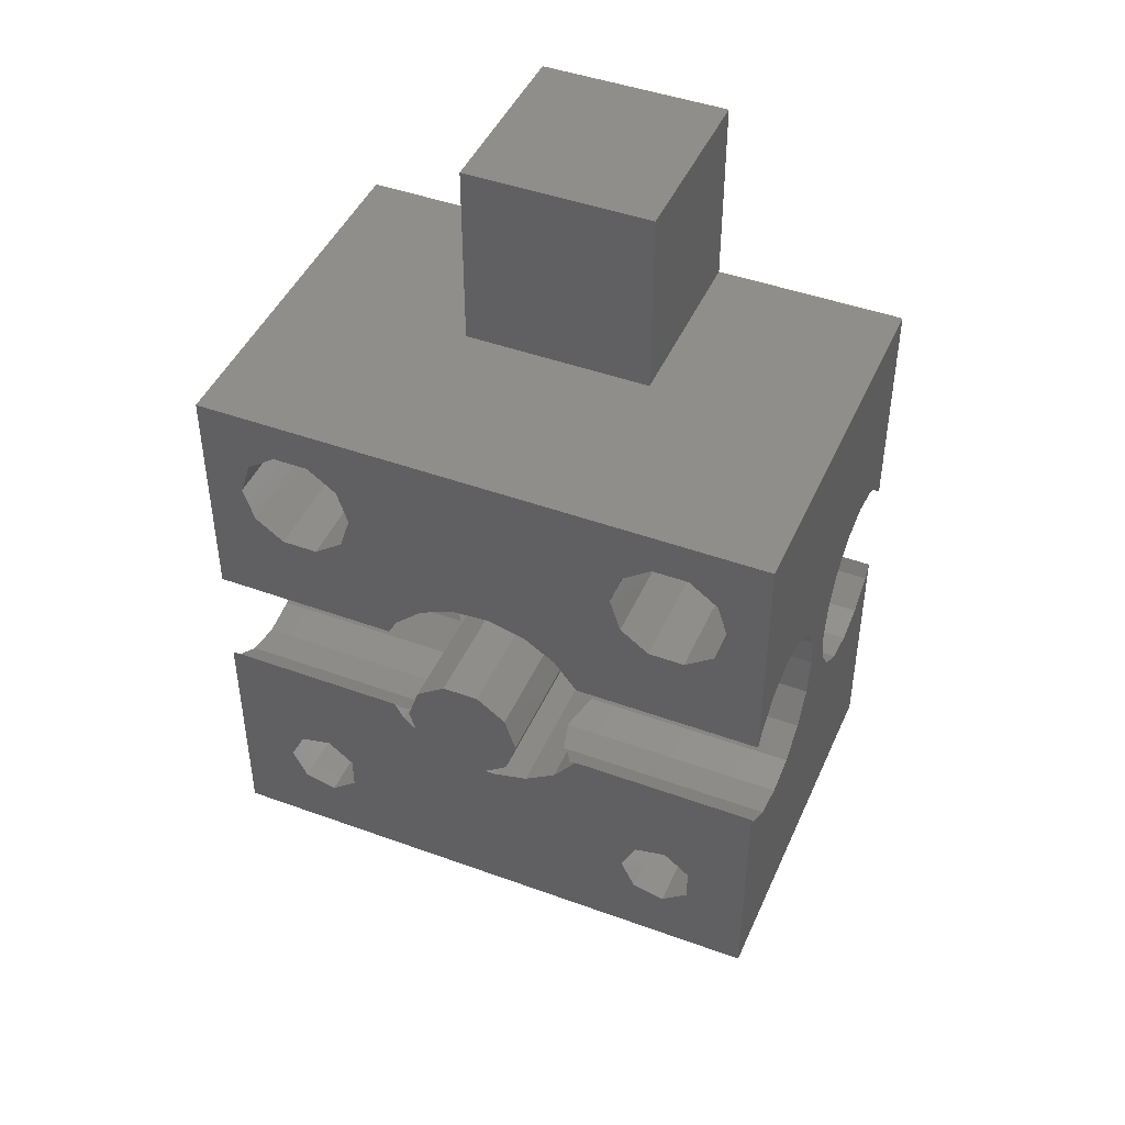
<metadata>
{"format":"stl","ext":"stl","renderer":"f3d","projection":"perspective","resolution":1024,"background":"white","views":[{"elev":45.0,"azim":-157.1,"up":"+Y"}]}
</metadata>
<code>
# stl→obj: 460 verts, 926 faces
v 15 -15 -10
v 15 -4.619 -4.087
v 15 -15 10
v 15 -4.619 7.913
v 15 -5 6
v 15 -3.536 9.536
v 15 -2.84 10
v 15 4.619 -4.087
v 15 15 -10
v 15 4.619 4.087
v 15 5 -6
v 15 3.536 2.464
v 15 3.536 -2.464
v 15 1.913 1.381
v 15 1.913 -1.381
v 15 0 1
v 15 0 -1
v 15 -1.913 1.381
v 15 -1.913 -1.381
v 15 -3.536 2.464
v 15 -3.536 -2.464
v 15 -4.619 4.087
v 15 15 10
v 15 5 6
v 15 4.619 7.913
v 15 3.536 9.536
v 15 2.84 10
v 15 4.619 -7.913
v 15 3.536 -9.536
v 15 2.84 -10
v 15 -5 -6
v 15 -3.536 -9.536
v 15 -2.84 -10
v 15 -4.619 -7.913
v -5 -3.211 10
v -6.458 -8.141 10
v -6 -10 10
v -5.277 -2.856 10
v -7.728 -6.708 10
v -9.518 -6.029 10
v -15 -2.84 10
v -5.282 -2.84 10
v -15 -15 10
v -13.88 -9.043 10
v -12.99 -7.348 10
v -11.42 -6.26 10
v -5 -15 10
v -6.458 -11.86 10
v -7.728 -13.29 10
v -9.518 -13.97 10
v -11.42 -13.74 10
v -12.99 -12.65 10
v -13.88 -10.96 10
v -0.9271 2.853 10
v -7 10 10
v -5 3.211 10
v -7.573 8.237 10
v -9.073 7.147 10
v -5 15 10
v -7.573 11.76 10
v -9.073 12.85 10
v -10.93 12.85 10
v -12.43 11.76 10
v -15 15 10
v -13 10 10
v -5.277 2.856 10
v -5.282 2.84 10
v -10.93 7.147 10
v -15 2.84 10
v -12.43 8.237 10
v 5 15 10
v 5 25 10
v 3 0 10
v 5 3.195 10
v 2.427 1.763 10
v 2.427 -1.763 10
v 5 -3.195 10
v 0.9271 -2.853 10
v 0.9271 2.853 10
v -5 25 10
v 13 10 10
v 12.43 11.76 10
v 10.93 12.85 10
v 9.073 12.85 10
v 7.573 11.76 10
v 7 10 10
v 5.192 2.84 10
v 12.43 8.237 10
v 10.93 7.147 10
v 9.073 7.147 10
v 7.573 8.237 10
v 5 -15 10
v -0.9271 -2.853 10
v -2.427 -1.763 10
v -3 0 10
v -2.427 1.763 10
v 5 -25 10
v -5 -25 10
v 14 -10 10
v 13.54 -8.141 10
v 12.27 -6.708 10
v 10.48 -6.029 10
v 5.192 -2.84 10
v 7.006 -7.348 10
v 6.116 -9.043 10
v 8.582 -6.26 10
v 13.54 -11.86 10
v 12.27 -13.29 10
v 10.48 -13.97 10
v 8.582 -13.74 10
v 7.006 -12.65 10
v 6.116 -10.96 10
v -2.41 5.495 -10
v -7.573 8.237 -10
v -7 10 -10
v -5.277 2.856 -10
v -9.073 7.147 -10
v -5.282 2.84 -10
v -10.93 7.147 -10
v -15 2.84 -10
v -12.43 8.237 -10
v -13 10 -10
v 13 10 -10
v 12.43 8.237 -10
v 10.93 7.147 -10
v 5.192 2.84 -10
v 9.073 7.147 -10
v 4.735 3.685 -10
v 7.573 8.237 -10
v 12.43 11.76 -10
v 10.93 12.85 -10
v 9.073 12.85 -10
v 3.282 5.023 -10
v 7 10 -10
v 1.473 5.816 -10
v -0.4955 5.98 -10
v 7.573 11.76 -10
v -7.573 11.76 -10
v -4.064 4.414 -10
v -9.073 12.85 -10
v -15 15 -10
v -10.93 12.85 -10
v -12.43 11.76 -10
v 12 -10 -10
v 11.25 -11.56 -10
v 9.555 -11.95 -10
v 1.473 -5.816 -10
v 8.198 -9.132 -10
v 8.198 -10.87 -10
v 4.735 -3.685 -10
v 5.192 -2.84 -10
v 3.282 -5.023 -10
v -8.753 -11.56 -10
v -0.4955 -5.98 -10
v -15 -15 -10
v -4.064 -4.414 -10
v -8.753 -8.436 -10
v -5.277 -2.856 -10
v -8 -10 -10
v -2.41 -5.495 -10
v -11.8 -10.87 -10
v -11.8 -9.132 -10
v -10.45 -11.95 -10
v 11.25 -8.436 -10
v 9.555 -8.05 -10
v -10.45 -8.05 -10
v -5.282 -2.84 -10
v -15 -2.84 -10
v -15 -4.619 4.087
v -15 -4.619 -7.913
v -15 -5 -6
v -15 -3.536 -9.536
v -15 4.619 4.087
v -15 4.619 -4.087
v -15 5 6
v -15 3.536 -2.464
v -15 3.536 2.464
v -15 1.913 -1.381
v -15 1.913 1.381
v -15 0 -1
v -15 0 1
v -15 -1.913 -1.381
v -15 -1.913 1.381
v -15 -3.536 -2.464
v -15 -3.536 2.464
v -15 -4.619 -4.087
v -15 5 -6
v -15 4.619 -7.913
v -15 3.536 -9.536
v -15 4.619 7.913
v -15 3.536 9.536
v -15 -5 6
v -15 -3.536 9.536
v -15 -4.619 7.913
v 5 15 0
v -5 15 0
v -5 -15 0
v 5 -15 0
v 4.816 3.536 -9.536
v 4.735 3.685 -9.311
v 5 3.195 9.763
v 4.816 3.536 -2.464
v 4.735 3.685 0
v 4.735 3.685 -2.689
v 5 3.195 0
v 5.675 1.948 -1.404
v 5.675 1.948 1.404
v 5 3.195 2.237
v 5.681 1.913 -1.381
v 5.681 1.913 1.381
v 6 0 -1
v 6 0 1
v 3.282 5.023 0
v 3.72 4.619 -4.087
v 3.307 5 -6
v 3.72 4.619 -7.913
v 3.307 5 5
v 3.282 5.023 5.116
v 3.282 5.023 4.884
v -5.277 2.856 9.99
v -5.277 2.856 -9.99
v -5.6 1.913 1.381
v -5.277 2.856 -2.01
v -5.277 2.856 2.01
v -5.6 1.913 -1.381
v -5.918 0.9876 1.196
v -5.918 0.9876 -1.196
v 1.473 -5.816 0
v 3.282 -5.023 0
v 3.282 -5.023 4.884
v 2.466 -5.381 6.913
v 3.282 -5.023 5.116
v 2.466 -5.381 3.087
v 1.473 -5.816 7.566
v 1.473 -5.816 2.434
v -2.41 -5.495 0
v -0.4955 -5.98 0
v -0.4955 -5.98 7.81
v -2.41 -5.495 2.916
v -2.41 -5.495 7.084
v -0.4955 -5.98 2.19
v -4.064 -4.414 -3.78
v -4.064 -4.414 0
v -3.75 -4.619 -4.087
v -3.167 -5 -6
v -3.75 -4.619 -7.913
v -4.064 -4.414 -8.22
v -3.167 -5 5
v -2.585 -5.381 6.913
v -2.585 -5.381 3.087
v -4.064 4.414 -3.78
v -2.41 5.495 0
v -4.064 4.414 0
v -3.75 4.619 -4.087
v -3.167 5 -6
v -4.064 4.414 -8.22
v -3.75 4.619 -7.913
v -3.167 5 5
v -2.41 5.495 7.084
v -2.585 5.381 6.913
v -2.41 5.495 2.916
v -2.585 5.381 3.087
v 1.473 5.816 0
v 2.466 5.381 3.087
v 2.466 5.381 6.913
v 1.473 5.816 7.566
v 1.473 5.816 2.434
v -0.4955 5.98 0
v -0.4955 5.98 7.81
v -0.4955 5.98 2.19
v -5.918 0 1
v -5.918 0 -1
v -5.918 -0.9876 1.196
v -5.918 -0.9876 -1.196
v 4.735 -3.685 -2.689
v 4.735 -3.685 0
v 3.72 -4.619 -4.087
v 3.307 -5 -6
v 4.735 -3.685 -9.311
v 3.72 -4.619 -7.913
v 3.307 -5 5
v 5.681 -1.913 -1.381
v 5.681 -1.913 1.381
v 5.675 -1.948 -1.404
v 5.675 -1.948 1.404
v -5.277 -2.856 9.99
v -5.277 -2.856 -9.99
v -5.6 -1.913 1.381
v -5.6 -1.913 -1.381
v -5.277 -2.856 2.01
v -5.277 -2.856 -2.01
v -5 -3.211 9.752
v -4.748 -3.536 -9.536
v -5 -3.211 0
v -5 -3.211 2.248
v -4.748 -3.536 -2.464
v 4.816 -3.536 -9.536
v 5 -3.195 9.763
v 5 -3.195 0
v 4.816 -3.536 -2.464
v 5 -3.195 2.237
v -5 3.211 9.752
v -4.748 3.536 -9.536
v -5 3.211 2.248
v -5 3.211 0
v -4.748 3.536 -2.464
v -8.753 -8.436 10
v -10.45 -8.05 10
v -8 -10 -2.5
v -8 -10 10
v -8.753 -11.56 10
v -11.8 -10.87 -2.5
v -10.45 -11.95 -2.5
v -10.45 -11.95 10
v -11.8 -9.132 10
v -11.8 -9.132 -2.5
v 11.25 -8.436 10
v 9.555 -8.05 10
v 12 -10 -2.5
v 12 -10 10
v 11.25 -11.56 -2.5
v 8.198 -9.132 10
v 8.198 -10.87 10
v 9.555 -11.95 10
v 9.555 -11.95 -2.5
v -5 -3.536 2.464
v -5 -4.619 4.087
v 5 -4.619 4.087
v 5 -3.536 2.464
v -5 -5 6
v -5 -4.619 7.913
v 5 -4.619 7.913
v 5 -5 6
v -5 3.536 9.536
v 5 3.536 9.536
v -5 4.619 7.913
v 5 4.619 7.913
v -5 3.536 2.464
v 5 3.536 2.464
v -5 5 6
v -5 4.619 4.087
v 5 4.619 4.087
v 5 5 6
v -5 -3.536 9.536
v 5 -3.536 9.536
v 5 25 0
v -5 25 0
v 2.427 -1.763 0
v 3 0 0
v 2.427 1.763 0
v 0.9271 -2.853 0
v -0.9271 -2.853 0
v -2.427 -1.763 0
v 0.9271 2.853 0
v -0.9271 2.853 0
v -2.427 1.763 0
v -3 0 0
v 5 -25 0
v -5 -25 0
v -8.753 -8.436 -2.5
v -10.45 -8.05 -2.5
v -8.753 -11.56 -2.5
v -12.99 -7.348 14
v -11.42 -6.26 14
v -6.458 -8.141 14
v -7.728 -6.708 14
v -6 -10 14
v -13.88 -9.043 14
v -13.88 -10.96 14
v -9.518 -6.029 14
v -6.458 -11.86 14
v -7.728 -13.29 14
v -9.518 -13.97 14
v -11.42 -13.74 14
v -12.99 -12.65 14
v 11.25 -8.436 -2.5
v 9.555 -8.05 -2.5
v 8.198 -9.132 -2.5
v 8.198 -10.87 -2.5
v 7.006 -7.348 14
v 8.582 -6.26 14
v 13.54 -8.141 14
v 12.27 -6.708 14
v 14 -10 14
v 6.116 -9.043 14
v 6.116 -10.96 14
v 10.48 -6.029 14
v 13.54 -11.86 14
v 12.27 -13.29 14
v 10.48 -13.97 14
v 8.582 -13.74 14
v 7.006 -12.65 14
v -8.753 11.56 -1
v -10.45 11.95 11
v -8.753 11.56 11
v -10.45 11.95 -1
v -8 10 11
v -8 10 -1
v -8.753 8.436 11
v -8.753 8.436 -1
v -8.5 10 11
v -9.536 11.43 11
v -11.21 10.88 11
v -11.8 10.87 11
v -11.21 9.118 11
v -9.536 8.573 11
v -10.45 8.05 11
v -11.8 9.132 11
v -11.8 9.132 -1
v -10.45 8.05 -1
v -8.5 10 -1
v -9.536 8.573 -1
v -11.21 9.118 -1
v -11.21 10.88 -1
v -9.536 11.43 -1
v -11.8 10.87 -1
v 11.25 11.56 -1
v 9.555 11.95 11
v 11.25 11.56 11
v 9.555 11.95 -1
v 12 10 11
v 12 10 -1
v 11.25 8.436 11
v 11.25 8.436 -1
v 11.5 10 11
v 10.46 11.43 11
v 8.786 10.88 11
v 8.198 10.87 11
v 8.786 9.118 11
v 10.46 8.573 11
v 9.555 8.05 11
v 8.198 9.132 11
v 8.198 9.132 -1
v 9.555 8.05 -1
v 11.5 10 -1
v 10.46 8.573 -1
v 8.786 9.118 -1
v 8.786 10.88 -1
v 10.46 11.43 -1
v 8.198 10.87 -1
v -3 0 12.5
v -2.427 -1.763 12.5
v -2.427 -1.763 -12.5
v -3 0 -12.5
v 0.9271 2.853 12.5
v 2.427 1.763 12.5
v 2.427 1.763 -12.5
v 0.9271 2.853 -12.5
v 3 0 12.5
v 3 0 -12.5
v -0.9271 2.853 12.5
v -0.9271 2.853 -12.5
v 2.427 -1.763 12.5
v 0.9271 -2.853 12.5
v -0.9271 -2.853 12.5
v -2.427 1.763 12.5
v -0.9271 -2.853 -12.5
v 2.427 -1.763 -12.5
v -2.427 1.763 -12.5
v 0.9271 -2.853 -12.5
f 1 2 3
f 4 3 5
f 6 3 4
f 3 6 7
f 8 9 10
f 9 8 11
f 12 8 10
f 12 13 8
f 14 13 12
f 14 15 13
f 16 15 14
f 16 17 15
f 18 17 16
f 18 19 17
f 20 19 18
f 20 21 19
f 22 21 20
f 22 2 21
f 3 22 5
f 22 3 2
f 10 23 24
f 23 25 24
f 23 26 25
f 26 23 27
f 23 10 9
f 28 9 11
f 29 9 28
f 9 29 30
f 2 1 31
f 32 1 33
f 34 1 32
f 31 1 34
f 35 36 37
f 38 39 36
f 38 40 39
f 41 40 42
f 43 44 41
f 45 41 44
f 46 41 45
f 40 41 46
f 36 35 38
f 40 38 42
f 35 37 47
f 48 47 37
f 49 47 48
f 50 47 49
f 43 50 51
f 50 43 47
f 52 43 51
f 53 43 52
f 44 43 53
f 54 55 56
f 57 56 55
f 58 56 57
f 59 60 55
f 59 61 60
f 59 62 61
f 63 64 65
f 62 64 63
f 64 62 59
f 56 58 66
f 66 58 67
f 68 67 58
f 69 68 70
f 69 65 64
f 68 69 67
f 65 69 70
f 59 71 72
f 55 71 59
f 73 74 75
f 76 77 73
f 78 77 76
f 74 73 77
f 74 79 75
f 71 79 74
f 71 55 79
f 79 55 54
f 59 72 80
f 23 81 27
f 23 82 81
f 23 83 82
f 23 84 83
f 71 84 23
f 71 85 84
f 71 86 85
f 74 86 71
f 86 74 87
f 88 27 81
f 89 27 88
f 87 89 90
f 87 90 91
f 89 87 27
f 87 91 86
f 77 78 92
f 47 92 78
f 47 78 93
f 35 93 94
f 35 94 95
f 54 56 96
f 96 56 95
f 35 95 56
f 93 35 47
f 92 47 97
f 97 47 98
f 7 99 3
f 7 100 99
f 7 101 100
f 7 102 101
f 103 102 7
f 104 77 105
f 106 77 104
f 77 106 103
f 102 103 106
f 107 3 99
f 108 3 107
f 109 3 108
f 92 109 110
f 92 105 77
f 109 92 3
f 111 92 110
f 112 92 111
f 105 92 112
f 113 114 115
f 116 117 114
f 118 119 117
f 120 119 118
f 121 120 122
f 119 120 121
f 30 123 9
f 30 124 123
f 30 125 124
f 126 125 30
f 125 126 127
f 127 128 129
f 128 127 126
f 130 9 123
f 131 9 130
f 132 9 131
f 133 129 128
f 129 133 134
f 135 134 133
f 136 134 135
f 134 136 137
f 138 137 136
f 115 136 113
f 117 116 118
f 114 139 116
f 114 113 139
f 138 136 115
f 137 138 132
f 140 132 138
f 132 140 9
f 141 140 142
f 140 141 9
f 143 141 142
f 122 141 143
f 141 122 120
f 1 144 33
f 1 145 144
f 1 146 145
f 147 148 149
f 148 150 151
f 148 152 150
f 148 147 152
f 153 149 146
f 149 154 147
f 149 153 154
f 155 146 1
f 156 157 158
f 157 156 159
f 160 159 156
f 154 153 159
f 154 159 160
f 146 155 153
f 161 155 162
f 163 155 161
f 153 155 163
f 164 33 144
f 165 33 164
f 151 165 148
f 165 151 33
f 166 158 157
f 158 166 167
f 168 166 162
f 166 168 167
f 168 162 155
f 43 169 155
f 170 155 171
f 172 155 170
f 155 172 168
f 173 64 174
f 64 173 175
f 176 173 174
f 176 177 173
f 178 177 176
f 178 179 177
f 180 179 178
f 180 181 179
f 182 181 180
f 182 183 181
f 184 183 182
f 184 185 183
f 186 185 184
f 186 169 185
f 155 186 171
f 186 155 169
f 174 141 187
f 141 188 187
f 141 189 188
f 189 141 120
f 141 174 64
f 190 64 175
f 191 64 190
f 64 191 69
f 169 43 192
f 193 43 41
f 194 43 193
f 192 43 194
f 23 195 71
f 195 9 196
f 9 195 23
f 196 64 59
f 196 141 64
f 141 196 9
f 43 197 47
f 197 155 198
f 155 197 43
f 198 3 92
f 198 1 3
f 1 198 155
f 128 199 200
f 199 128 126
f 87 74 201
f 202 203 204
f 202 205 203
f 206 205 202
f 207 205 206
f 205 207 208
f 209 207 206
f 209 210 207
f 211 210 209
f 210 211 212
f 213 204 203
f 213 214 204
f 213 215 214
f 133 215 213
f 133 216 215
f 133 200 216
f 200 133 128
f 217 218 219
f 220 66 67
f 116 221 118
f 222 223 224
f 222 225 223
f 226 225 222
f 225 226 227
f 152 228 229
f 228 152 147
f 230 231 232
f 233 231 230
f 231 233 234
f 234 233 235
f 154 236 237
f 236 154 160
f 238 239 240
f 239 238 241
f 236 242 243
f 236 244 242
f 236 245 244
f 160 245 236
f 160 246 245
f 160 247 246
f 247 160 156
f 240 248 249
f 239 248 240
f 248 239 250
f 251 252 253
f 254 252 251
f 255 252 254
f 113 256 139
f 256 113 257
f 255 113 252
f 257 113 255
f 258 259 260
f 261 258 262
f 258 261 259
f 135 213 263
f 213 135 133
f 264 265 266
f 265 219 218
f 265 264 219
f 264 266 267
f 136 263 268
f 263 136 135
f 269 267 266
f 267 269 270
f 113 268 252
f 268 113 136
f 261 269 259
f 269 261 270
f 271 227 226
f 271 272 227
f 273 272 271
f 272 273 274
f 275 229 276
f 277 229 275
f 278 229 277
f 152 279 150
f 278 152 229
f 280 152 278
f 279 152 280
f 232 281 230
f 282 212 211
f 282 283 212
f 284 283 282
f 283 284 285
f 38 286 42
f 287 158 167
f 288 274 273
f 288 289 274
f 290 289 288
f 289 290 291
f 35 286 38
f 286 35 292
f 293 158 287
f 293 156 158
f 156 293 247
f 294 290 295
f 290 294 291
f 243 291 294
f 291 243 296
f 296 243 242
f 150 297 151
f 297 150 279
f 77 103 298
f 284 299 285
f 300 299 284
f 276 300 275
f 300 276 299
f 285 299 301
f 220 56 66
f 56 220 302
f 303 139 256
f 116 303 221
f 303 116 139
f 304 224 305
f 253 306 251
f 223 253 305
f 223 305 224
f 253 223 306
f 147 237 228
f 237 147 154
f 235 238 234
f 238 235 241
f 166 307 308
f 307 166 157
f 309 157 159
f 157 309 307
f 307 309 310
f 153 309 159
f 311 309 153
f 309 311 310
f 163 312 313
f 312 163 161
f 311 313 314
f 153 313 311
f 313 153 163
f 315 316 162
f 312 162 316
f 162 312 161
f 162 308 315
f 308 162 166
f 165 317 318
f 317 165 164
f 319 164 144
f 164 319 317
f 317 319 320
f 145 319 144
f 319 145 321
f 148 318 322
f 318 148 165
f 146 323 324
f 323 146 149
f 321 145 325
f 325 146 324
f 146 325 145
f 323 148 322
f 148 323 149
f 14 212 16
f 212 14 210
f 179 226 222
f 181 226 179
f 226 181 271
f 326 169 327
f 169 326 185
f 20 328 22
f 328 20 329
f 330 194 331
f 194 330 192
f 5 332 4
f 332 5 333
f 220 334 302
f 191 67 69
f 67 191 220
f 220 191 334
f 87 26 27
f 335 87 201
f 87 335 26
f 190 334 191
f 334 190 336
f 337 26 335
f 26 337 25
f 338 224 304
f 177 224 338
f 177 222 224
f 222 177 179
f 12 210 14
f 12 207 210
f 339 207 12
f 207 339 208
f 212 18 16
f 18 212 283
f 271 181 273
f 183 273 181
f 273 183 288
f 327 192 330
f 192 327 169
f 22 333 5
f 333 22 328
f 173 340 175
f 340 173 341
f 342 24 343
f 24 342 10
f 175 336 190
f 336 175 340
f 343 25 337
f 25 343 24
f 290 326 295
f 185 288 183
f 288 185 290
f 290 185 326
f 283 20 18
f 285 20 283
f 329 285 301
f 285 329 20
f 177 341 173
f 341 177 338
f 339 10 342
f 10 339 12
f 344 286 292
f 193 286 344
f 193 42 286
f 42 193 41
f 6 103 7
f 345 103 6
f 103 345 298
f 331 193 344
f 193 331 194
f 4 345 6
f 345 4 332
f 171 244 245
f 244 171 186
f 31 277 2
f 277 31 278
f 172 167 168
f 167 172 287
f 287 172 293
f 151 32 33
f 32 151 297
f 189 221 303
f 189 118 221
f 118 189 120
f 29 126 30
f 126 29 199
f 188 256 257
f 303 188 189
f 188 303 256
f 200 28 216
f 199 28 200
f 28 199 29
f 19 211 17
f 211 19 282
f 182 274 289
f 180 274 182
f 274 180 272
f 247 170 246
f 293 170 247
f 170 293 172
f 34 279 280
f 297 34 32
f 34 297 279
f 176 225 178
f 225 176 223
f 223 176 306
f 209 13 15
f 206 13 209
f 13 206 202
f 246 171 245
f 171 246 170
f 280 31 34
f 31 280 278
f 187 254 174
f 254 187 255
f 11 214 215
f 214 11 8
f 174 306 176
f 306 174 251
f 251 174 254
f 8 202 204
f 8 204 214
f 202 8 13
f 211 15 17
f 15 211 209
f 272 180 227
f 178 227 180
f 227 178 225
f 184 291 296
f 184 289 291
f 289 184 182
f 21 282 19
f 21 284 282
f 284 21 300
f 257 187 188
f 187 257 255
f 216 11 215
f 11 216 28
f 186 296 242
f 186 242 244
f 296 186 184
f 2 300 21
f 300 2 275
f 275 2 277
f 70 122 65
f 122 70 121
f 140 60 61
f 60 140 138
f 115 60 138
f 60 115 55
f 142 61 62
f 61 142 140
f 114 55 115
f 55 114 57
f 143 62 63
f 62 143 142
f 119 70 68
f 70 119 121
f 117 68 58
f 68 117 119
f 114 58 57
f 58 114 117
f 65 143 63
f 143 65 122
f 86 137 85
f 137 86 134
f 127 91 90
f 91 127 129
f 131 82 83
f 82 131 130
f 123 82 130
f 82 123 81
f 132 83 84
f 83 132 131
f 124 89 88
f 89 124 125
f 125 90 89
f 90 125 127
f 137 84 85
f 84 137 132
f 124 81 123
f 81 124 88
f 91 134 86
f 134 91 129
f 71 346 72
f 346 71 195
f 332 298 345
f 333 298 332
f 298 333 301
f 301 328 329
f 301 333 328
f 298 201 74
f 201 298 208
f 298 74 77
f 208 298 301
f 208 301 205
f 205 301 299
f 201 343 337
f 201 337 335
f 208 343 201
f 343 208 342
f 342 208 339
f 196 346 195
f 346 196 347
f 348 299 276
f 299 349 205
f 348 276 229
f 350 205 349
f 205 350 203
f 299 348 349
f 351 229 228
f 229 351 348
f 237 351 228
f 237 352 351
f 236 352 237
f 243 352 236
f 352 243 353
f 294 353 243
f 203 350 213
f 354 213 350
f 213 354 263
f 354 268 263
f 355 268 354
f 355 252 268
f 253 355 356
f 305 356 357
f 353 294 357
f 305 357 294
f 356 305 253
f 355 253 252
f 196 80 347
f 80 196 59
f 327 295 326
f 330 295 327
f 295 330 292
f 292 331 344
f 292 330 331
f 295 304 305
f 304 295 302
f 295 305 294
f 292 302 295
f 302 292 56
f 56 292 35
f 304 340 341
f 304 341 338
f 302 340 304
f 340 302 336
f 336 302 334
f 346 80 72
f 80 346 347
f 219 258 217
f 264 258 219
f 258 264 262
f 270 262 264
f 270 264 267
f 262 270 261
f 258 265 218
f 258 218 217
f 265 258 260
f 265 269 266
f 269 265 260
f 269 260 259
f 97 198 92
f 198 97 358
f 359 198 358
f 198 359 197
f 359 47 197
f 47 359 98
f 359 97 98
f 97 359 358
f 249 238 240
f 231 238 249
f 238 231 234
f 248 230 281
f 233 248 250
f 248 233 230
f 248 231 249
f 231 248 232
f 232 248 281
f 241 250 239
f 250 241 233
f 233 241 235
f 360 308 307
f 308 360 361
f 310 360 307
f 360 310 309
f 311 309 310
f 309 311 362
f 361 315 308
f 315 361 316
f 313 311 314
f 311 313 362
f 362 360 309
f 313 360 362
f 313 361 360
f 312 361 313
f 361 312 316
f 46 363 364
f 363 46 45
f 365 39 366
f 39 365 36
f 367 36 365
f 36 367 37
f 53 368 44
f 368 53 369
f 44 363 45
f 363 44 368
f 39 370 366
f 370 39 40
f 371 37 367
f 37 371 48
f 365 371 367
f 366 371 365
f 366 372 371
f 370 372 366
f 370 373 372
f 364 373 370
f 364 374 373
f 363 374 364
f 363 375 374
f 368 375 363
f 375 368 369
f 51 373 374
f 373 51 50
f 372 48 371
f 48 372 49
f 50 372 373
f 372 50 49
f 40 364 370
f 364 40 46
f 52 374 375
f 374 52 51
f 52 369 53
f 369 52 375
f 376 318 317
f 318 376 377
f 320 376 317
f 376 320 319
f 377 322 318
f 322 377 378
f 379 324 323
f 324 379 325
f 321 376 319
f 325 376 321
f 325 377 376
f 379 377 325
f 377 379 378
f 379 322 378
f 322 379 323
f 106 380 381
f 380 106 104
f 382 101 383
f 101 382 100
f 384 100 382
f 100 384 99
f 112 385 105
f 385 112 386
f 105 380 104
f 380 105 385
f 101 387 383
f 387 101 102
f 388 99 384
f 99 388 107
f 382 388 384
f 383 388 382
f 383 389 388
f 387 389 383
f 387 390 389
f 381 390 387
f 381 391 390
f 380 391 381
f 380 392 391
f 385 392 380
f 392 385 386
f 110 390 391
f 390 110 109
f 389 107 388
f 107 389 108
f 109 389 390
f 389 109 108
f 102 381 387
f 381 102 106
f 111 391 392
f 391 111 110
f 111 386 112
f 386 111 392
f 393 394 395
f 394 393 396
f 397 393 395
f 393 397 398
f 399 398 397
f 398 399 400
f 395 401 397
f 395 402 401
f 394 402 395
f 394 403 402
f 403 404 405
f 404 403 394
f 401 399 397
f 406 399 401
f 406 407 399
f 405 407 406
f 405 408 407
f 408 405 404
f 409 407 408
f 407 409 410
f 410 399 407
f 399 410 400
f 400 411 398
f 400 412 411
f 410 412 400
f 410 413 412
f 413 409 414
f 409 413 410
f 411 393 398
f 415 393 411
f 415 396 393
f 414 396 415
f 414 416 396
f 416 414 409
f 409 404 416
f 404 409 408
f 396 404 394
f 404 396 416
f 412 405 406
f 405 412 413
f 414 402 403
f 402 414 415
f 411 402 415
f 402 411 401
f 405 414 403
f 414 405 413
f 412 401 411
f 401 412 406
f 417 418 419
f 418 417 420
f 421 417 419
f 417 421 422
f 423 422 421
f 422 423 424
f 419 425 421
f 419 426 425
f 418 426 419
f 418 427 426
f 427 428 429
f 428 427 418
f 425 423 421
f 430 423 425
f 430 431 423
f 429 431 430
f 429 432 431
f 432 429 428
f 433 431 432
f 431 433 434
f 434 423 431
f 423 434 424
f 424 435 422
f 424 436 435
f 434 436 424
f 434 437 436
f 437 433 438
f 433 437 434
f 435 417 422
f 439 417 435
f 439 420 417
f 438 420 439
f 438 440 420
f 440 438 433
f 433 428 440
f 428 433 432
f 420 428 418
f 428 420 440
f 436 429 430
f 429 436 437
f 438 426 427
f 426 438 439
f 435 426 439
f 426 435 425
f 429 438 427
f 438 429 437
f 436 425 435
f 425 436 430
f 94 441 95
f 441 94 442
f 443 357 444
f 357 443 353
f 75 445 446
f 445 75 79
f 447 354 350
f 354 447 448
f 449 75 446
f 75 449 73
f 349 447 350
f 447 349 450
f 79 451 445
f 451 79 54
f 448 355 354
f 355 448 452
f 446 453 449
f 445 453 446
f 445 454 453
f 451 454 445
f 451 455 454
f 456 455 451
f 456 442 455
f 442 456 441
f 94 455 442
f 455 94 93
f 443 352 353
f 352 443 457
f 453 73 449
f 73 453 76
f 348 450 349
f 450 348 458
f 54 456 451
f 456 54 96
f 452 356 355
f 356 452 459
f 93 454 455
f 454 93 78
f 457 351 352
f 351 457 460
f 78 453 454
f 453 78 76
f 460 348 351
f 348 460 458
f 95 456 96
f 456 95 441
f 444 356 459
f 356 444 357
f 458 447 450
f 460 447 458
f 460 448 447
f 457 448 460
f 457 452 448
f 443 452 457
f 443 459 452
f 459 443 444

</code>
